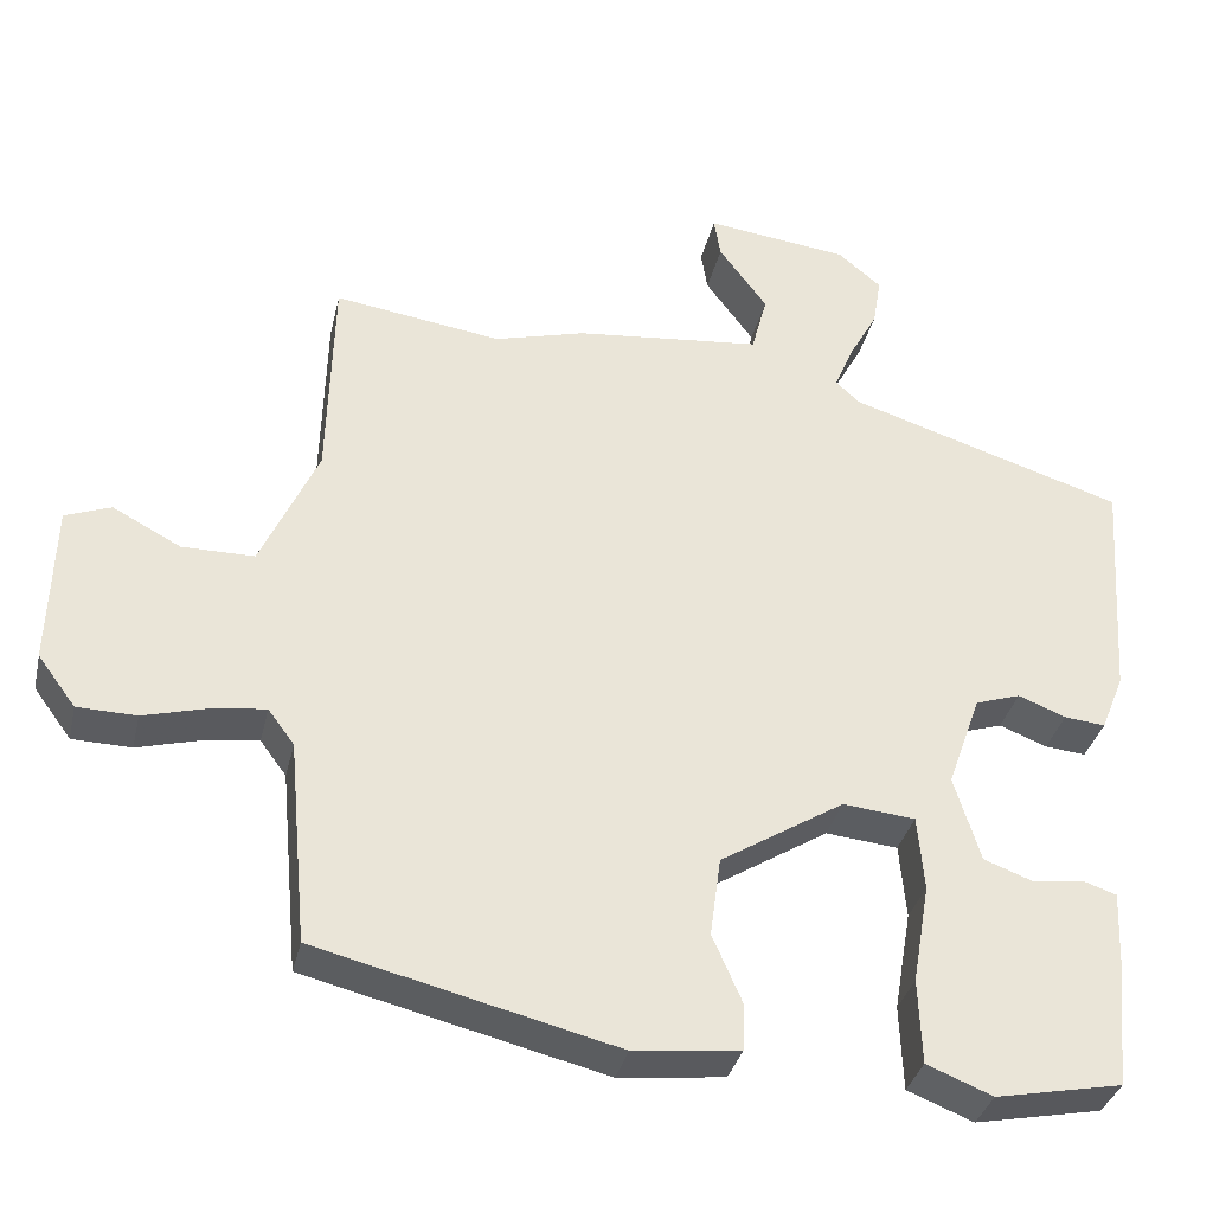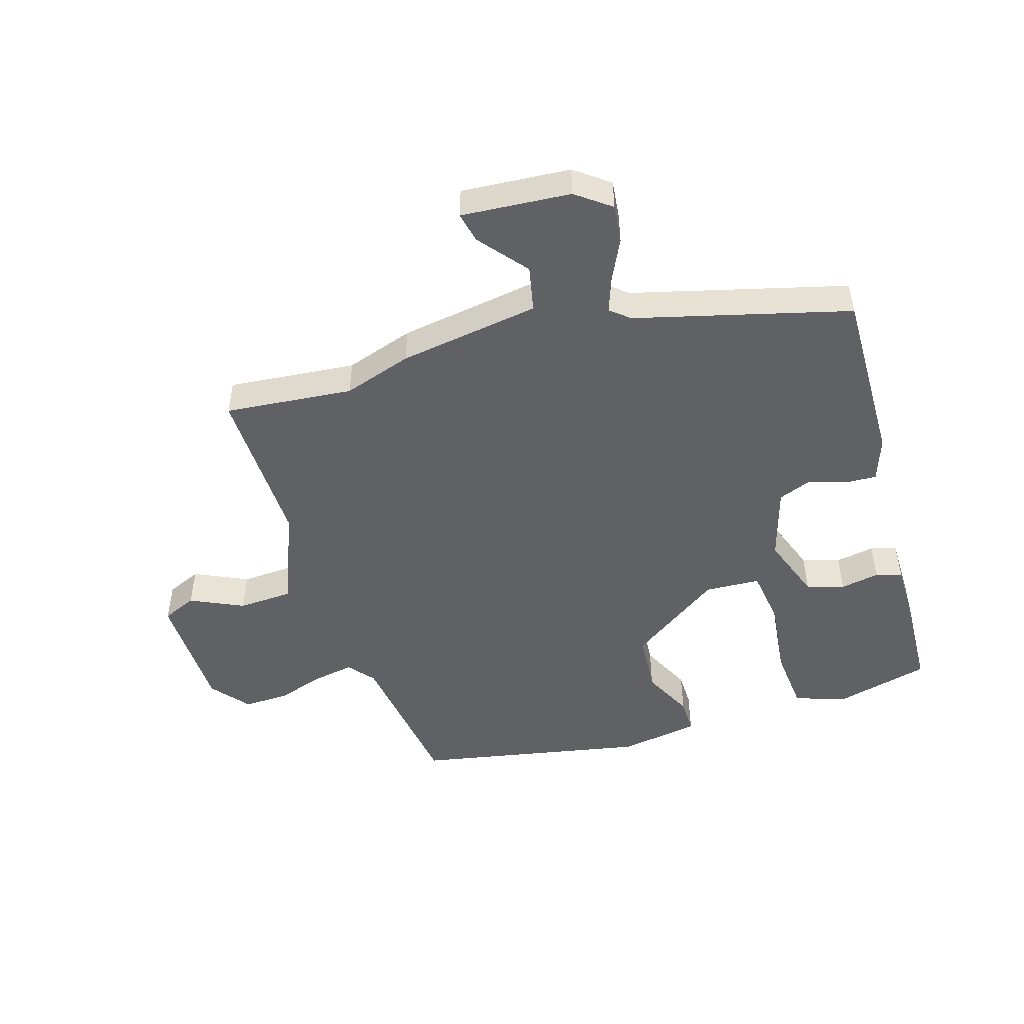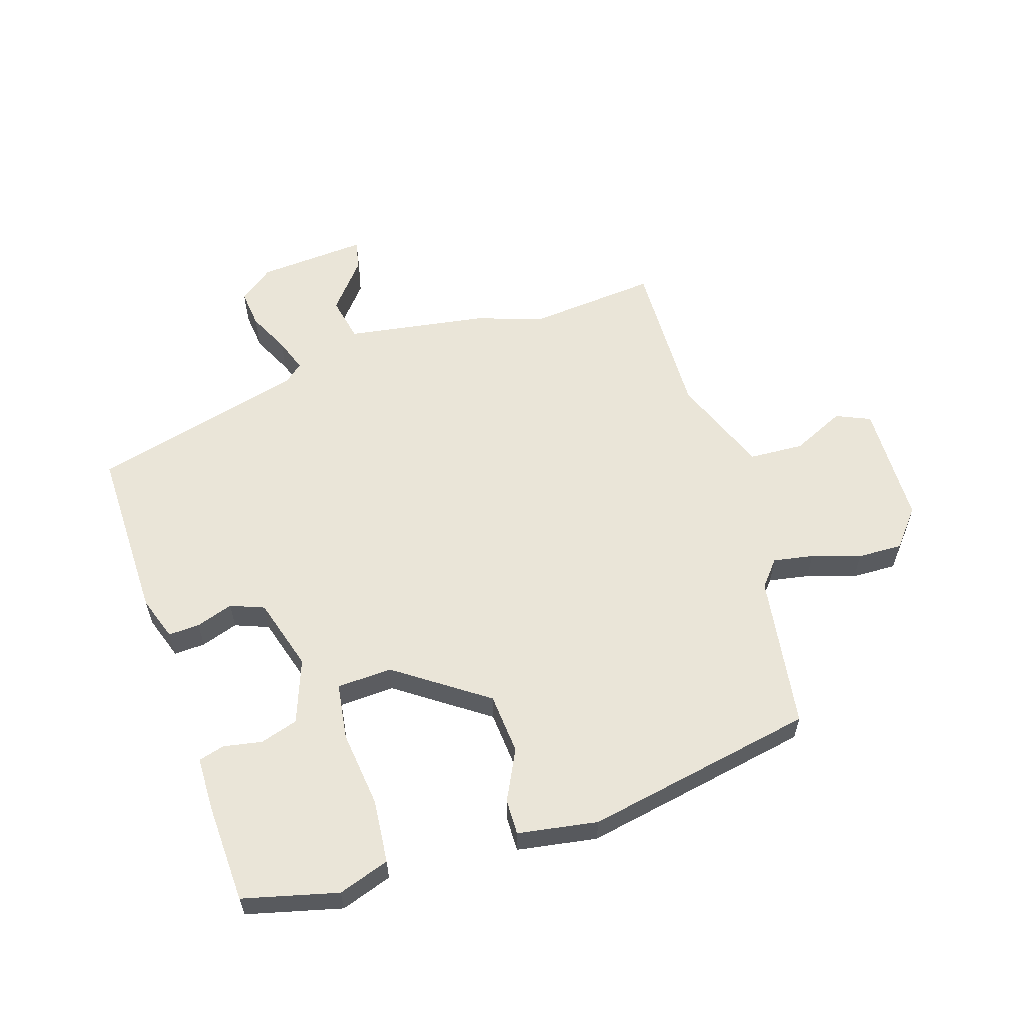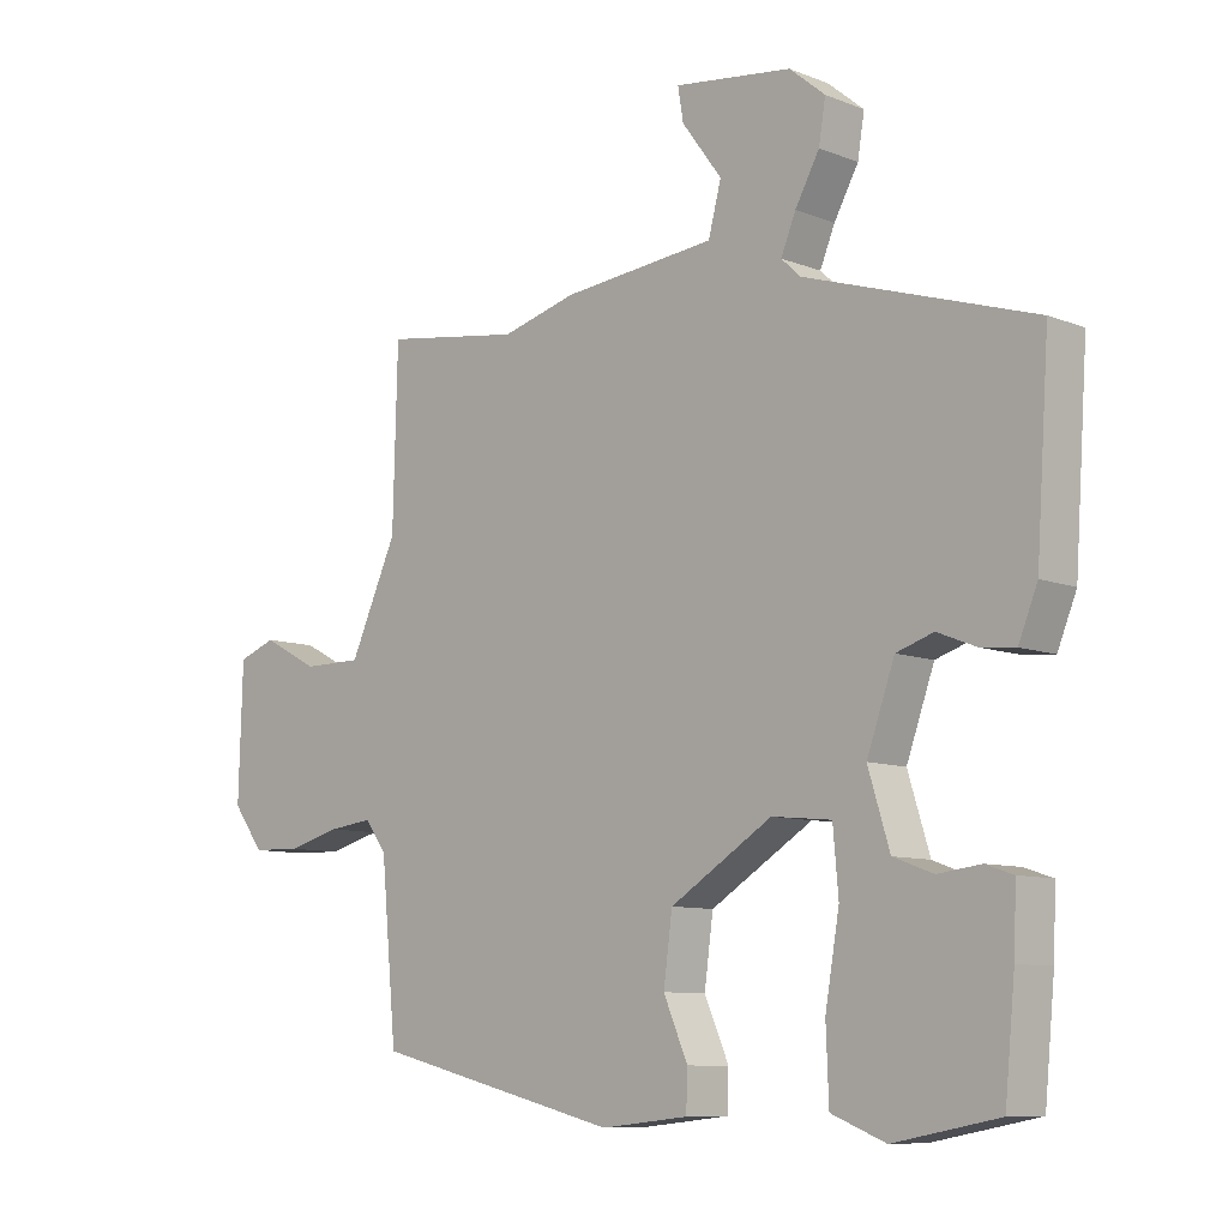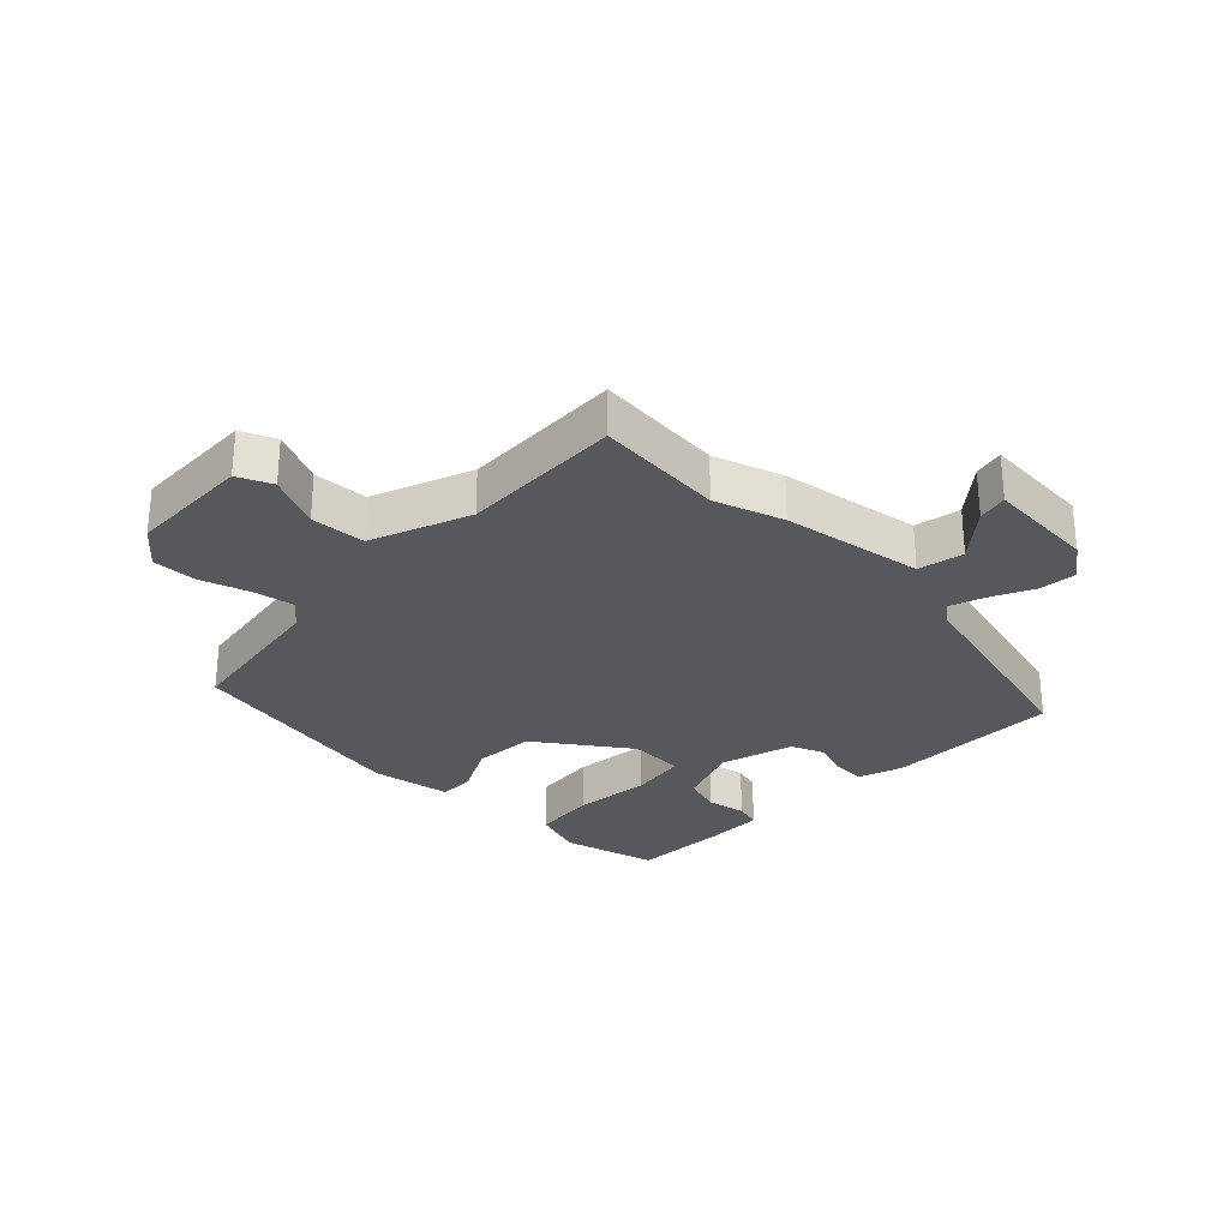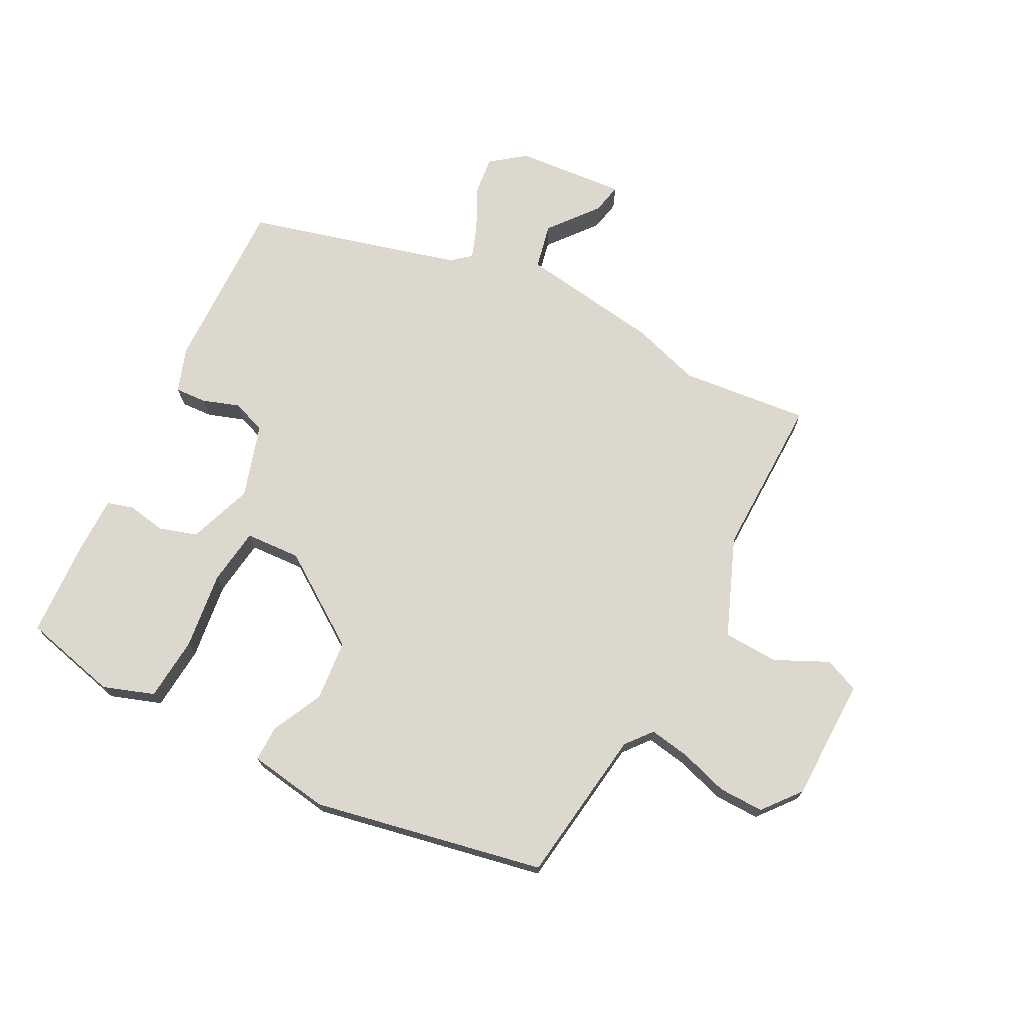
<metadata>
{"format":"obj","ext":"obj","renderer":"f3d","projection":"perspective","resolution":1024,"background":"white","views":[{"elev":-34.5,"azim":-12.7,"up":"+Z"},{"elev":-49.0,"azim":19.9,"up":"+Y"},{"elev":58.9,"azim":165.4,"up":"+Y"},{"elev":-9.0,"azim":43.8,"up":"+Z"},{"elev":-28.7,"azim":-40.9,"up":"+Y"},{"elev":72.1,"azim":-150.1,"up":"+Y"}]}
</metadata>
<code>
v -0.506 0.07 0.501
v -0.302 0.07 0.471
v -0.191 0.07 0.501
v 0.036 0.07 0.524
v 0.055 0.07 0.596
v -0.004 0.07 0.676
v -0.012 0.07 0.725
v 0.162 0.07 0.703
v 0.215 0.07 0.659
v 0.205 0.07 0.598
v 0.169 0.07 0.533
v 0.147 0.07 0.48
v 0.176 0.07 0.453
v 0.513 0.07 0.346
v 0.494 0.07 0.067
v 0.466 0.07 -0.002
v 0.416 0.07 0.003
v 0.358 0.07 0.026
v 0.303 0.07 0.008
v 0.262 0.07 -0.107
v 0.294 0.07 -0.211
v 0.353 0.07 -0.233
v 0.416 0.07 -0.225
v 0.457 0.07 -0.239
v 0.453 0.07 -0.33
v 0.438 0.07 -0.485
v 0.284 0.07 -0.515
v 0.204 0.07 -0.483
v 0.2 0.07 -0.38
v 0.221 0.07 -0.258
v 0.213 0.07 -0.167
v 0.125 0.07 -0.158
v -0.026 0.07 -0.252
v -0.039 0.07 -0.349
v -0.003 0.07 -0.432
v -0.005 0.07 -0.489
v -0.134 0.07 -0.503
v -0.499 0.07 -0.413
v -0.522 0.07 -0.164
v -0.554 0.07 -0.121
v -0.619 0.07 -0.129
v -0.698 0.07 -0.15
v -0.77 0.07 -0.148
v -0.816 0.07 -0.086
v -0.81 0.07 0.111
v -0.754 0.07 0.132
v -0.671 0.07 0.088
v -0.583 0.07 0.088
v -0.513 0.07 0.242
v -0.506 0 0.501
v -0.302 0 0.471
v -0.191 0 0.501
v 0.036 0 0.524
v 0.055 0 0.596
v -0.004 0 0.676
v -0.012 0 0.725
v 0.162 0 0.703
v 0.215 0 0.659
v 0.205 0 0.598
v 0.169 0 0.533
v 0.147 0 0.48
v 0.176 0 0.453
v 0.513 0 0.346
v 0.494 0 0.067
v 0.466 0 -0.002
v 0.416 0 0.003
v 0.358 0 0.026
v 0.303 0 0.008
v 0.262 0 -0.107
v 0.294 0 -0.211
v 0.353 0 -0.233
v 0.416 0 -0.225
v 0.457 0 -0.239
v 0.453 0 -0.33
v 0.438 0 -0.485
v 0.284 0 -0.515
v 0.204 0 -0.483
v 0.2 0 -0.38
v 0.221 0 -0.258
v 0.213 0 -0.167
v 0.125 0 -0.158
v -0.026 0 -0.252
v -0.039 0 -0.349
v -0.003 0 -0.432
v -0.005 0 -0.489
v -0.134 0 -0.503
v -0.499 0 -0.413
v -0.522 0 -0.164
v -0.554 0 -0.121
v -0.619 0 -0.129
v -0.698 0 -0.15
v -0.77 0 -0.148
v -0.816 0 -0.086
v -0.81 0 0.111
v -0.754 0 0.132
v -0.671 0 0.088
v -0.583 0 0.088
v -0.513 0 0.242
f 44 45 46 47
f 44 47 48
f 41 42 43 44
f 40 41 44 48
f 39 40 48 49
f 34 35 36 37
f 33 34 37 38
f 32 33 38 39
f 27 28 29 30
f 27 30 31
f 26 27 31
f 25 26 31
f 22 23 24 25
f 21 22 25
f 21 25 31
f 20 21 31
f 19 20 31 32
f 15 16 17 18
f 13 14 15 18
f 12 13 18 19
f 8 9 10 11
f 8 11 12
f 5 6 7 8
f 4 5 8 12
f 2 3 4 12
f 39 49 1 2
f 19 32 39
f 2 12 19 39
f 96 95 94 93
f 97 96 93
f 93 92 91 90
f 97 93 90 89
f 98 97 89 88
f 86 85 84 83
f 87 86 83 82
f 88 87 82 81
f 79 78 77 76
f 80 79 76
f 80 76 75
f 80 75 74
f 74 73 72 71
f 74 71 70
f 80 74 70
f 80 70 69
f 81 80 69 68
f 67 66 65 64
f 67 64 63 62
f 68 67 62 61
f 60 59 58 57
f 61 60 57
f 57 56 55 54
f 61 57 54 53
f 61 53 52 51
f 51 50 98 88
f 88 81 68
f 88 68 61 51
f 1 50 51 2
f 2 51 52 3
f 3 52 53 4
f 4 53 54 5
f 5 54 55 6
f 6 55 56 7
f 7 56 57 8
f 8 57 58 9
f 9 58 59 10
f 10 59 60 11
f 11 60 61 12
f 12 61 62 13
f 13 62 63 14
f 14 63 64 15
f 15 64 65 16
f 16 65 66 17
f 17 66 67 18
f 18 67 68 19
f 19 68 69 20
f 20 69 70 21
f 21 70 71 22
f 22 71 72 23
f 23 72 73 24
f 24 73 74 25
f 25 74 75 26
f 26 75 76 27
f 27 76 77 28
f 28 77 78 29
f 29 78 79 30
f 30 79 80 31
f 31 80 81 32
f 32 81 82 33
f 33 82 83 34
f 34 83 84 35
f 35 84 85 36
f 36 85 86 37
f 37 86 87 38
f 38 87 88 39
f 39 88 89 40
f 40 89 90 41
f 41 90 91 42
f 42 91 92 43
f 43 92 93 44
f 44 93 94 45
f 45 94 95 46
f 46 95 96 47
f 47 96 97 48
f 48 97 98 49
f 49 98 50 1

</code>
